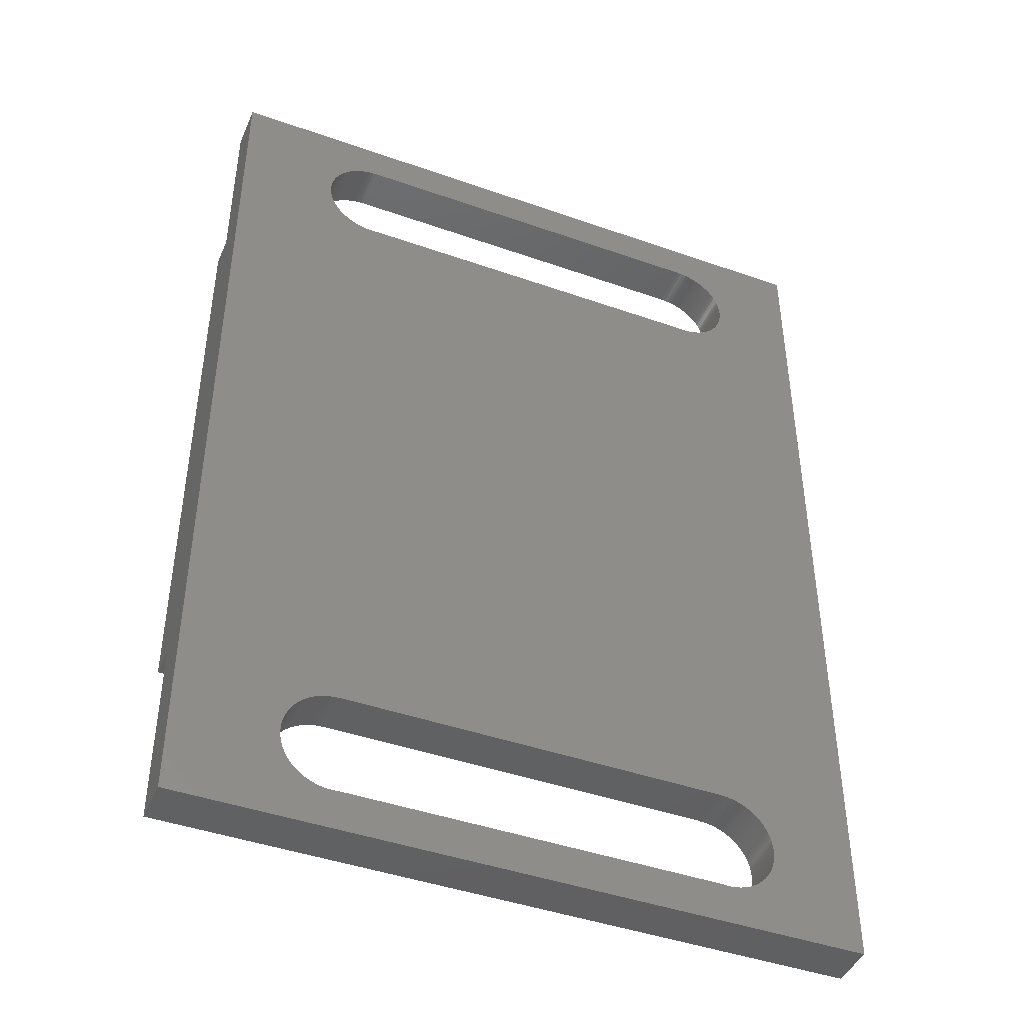
<metadata>
{"format":"stl","ext":"stl","renderer":"f3d","projection":"perspective","resolution":1024,"background":"white","views":[{"elev":-43.8,"azim":157.5,"up":"+Y"}]}
</metadata>
<code>
# stl→obj: 448 verts, 900 faces
v 41.4 50.8 5
v 41.4 12 5
v 41.4 50.8 3
v 41.4 62.8 0
v 41.4 62.8 3
v 41.4 12 3
v 41.4 0 0
v 41.4 0 3
v 34.77 56.8 3
v 34.77 57.01 3
v 34.75 57.22 3
v 34.72 57.43 3
v 34.67 57.64 3
v 34.61 57.84 3
v 34.54 58.04 3
v 34.45 58.24 3
v 34.36 58.43 3
v 34.25 58.61 3
v 34.13 58.78 3
v 34 58.95 3
v 33.86 59.11 3
v 33.71 59.26 3
v 33.55 59.4 3
v 33.38 59.53 3
v 33.21 59.65 3
v 33.03 59.76 3
v 32.84 59.85 3
v 32.64 59.94 3
v 32.44 60.01 3
v 32.24 60.07 3
v 32.03 60.12 3
v 31.82 60.15 3
v 31.4 60.2 3
v 31.61 60.17 3
v -3 62.8 3
v 6 60.2 3
v 5.788 60.17 3
v 6 60.17 3
v 5.577 60.15 3
v 2.632 57.01 3
v 2.625 56.8 3
v 2.652 57.22 3
v 2.685 57.43 3
v 2.731 57.64 3
v 2.79 57.84 3
v 2.862 58.04 3
v 2.946 58.24 3
v 3.042 58.43 3
v 3.15 58.61 3
v 3.27 58.78 3
v 3.4 58.95 3
v 3.54 59.11 3
v 3.69 59.26 3
v 3.849 59.4 3
v 4.016 59.53 3
v 4.192 59.65 3
v 4.374 59.76 3
v 4.563 59.85 3
v 4.758 59.94 3
v 4.957 60.01 3
v 5.161 60.07 3
v 5.368 60.12 3
v 34.77 56.59 3
v 34.75 56.38 3
v 34.72 56.17 3
v 34.67 55.96 3
v 34.61 55.76 3
v 34.54 55.56 3
v 34.45 55.36 3
v 34.36 55.17 3
v 34.25 54.99 3
v 34.13 54.82 3
v 34 54.65 3
v 33.86 54.49 3
v 33.71 54.34 3
v 33.55 54.2 3
v 33.38 54.07 3
v 33.21 53.95 3
v 33.03 53.84 3
v 32.84 53.75 3
v 32.64 53.66 3
v 32.44 53.59 3
v 32.24 53.53 3
v 32.03 53.48 3
v 31.82 53.45 3
v 31.61 53.43 3
v 31.4 53.42 3
v 31.19 53.43 3
v 30.99 53.45 3
v -3 50.8 3
v 6.406 53.45 3
v 6.212 53.43 3
v 6 53.42 3
v 5.788 53.43 3
v 2.632 56.59 3
v 2.652 56.38 3
v 2.685 56.17 3
v 2.731 55.96 3
v 2.79 55.76 3
v 2.862 55.56 3
v 2.946 55.36 3
v 3.042 55.17 3
v 3.15 54.99 3
v 3.27 54.82 3
v 5.577 53.45 3
v 5.368 53.48 3
v 5.161 53.53 3
v 4.957 53.59 3
v 4.758 53.66 3
v 4.563 53.75 3
v 4.374 53.84 3
v 4.192 53.95 3
v 4.016 54.07 3
v 3.849 54.2 3
v 3.69 54.34 3
v 3.54 54.49 3
v 3.4 54.65 3
v 31.4 60.17 3
v 34.77 6 3
v 34.77 6.212 3
v 34.75 6.423 3
v 34.72 6.632 3
v 34.67 6.839 3
v 34.61 7.043 3
v 34.54 7.242 3
v 34.45 7.437 3
v 34.36 7.626 3
v 34.25 7.808 3
v 34.13 7.984 3
v 34 8.151 3
v 33.86 8.31 3
v 33.71 8.46 3
v 33.55 8.6 3
v 33.38 8.73 3
v 33.21 8.85 3
v 33.03 8.958 3
v 32.84 9.054 3
v 32.64 9.138 3
v 32.44 9.21 3
v 32.24 9.269 3
v 32.03 9.315 3
v 31.82 9.348 3
v 31.4 9.4 3
v 31.61 9.368 3
v -3 12 3
v 6 9.4 3
v 5.788 9.368 3
v 6 9.375 3
v 5.577 9.348 3
v 2.632 6.212 3
v 2.625 6 3
v 2.652 6.423 3
v 2.685 6.632 3
v 2.731 6.839 3
v 2.79 7.043 3
v 2.862 7.242 3
v 2.946 7.437 3
v 3.042 7.626 3
v 3.15 7.808 3
v 3.27 7.984 3
v 3.4 8.151 3
v 3.54 8.31 3
v 3.69 8.46 3
v 3.849 8.6 3
v 4.016 8.73 3
v 4.192 8.85 3
v 4.374 8.958 3
v 4.563 9.054 3
v 4.758 9.138 3
v 4.957 9.21 3
v 5.161 9.269 3
v 5.368 9.315 3
v 34.77 5.788 3
v 34.75 5.577 3
v 34.72 5.368 3
v 34.67 5.161 3
v 34.61 4.957 3
v 34.54 4.758 3
v 34.45 4.563 3
v 34.36 4.374 3
v 34.25 4.192 3
v 34.13 4.016 3
v 34 3.849 3
v 33.86 3.69 3
v 33.71 3.54 3
v 33.55 3.4 3
v 33.38 3.27 3
v 33.21 3.15 3
v 33.03 3.042 3
v 32.84 2.946 3
v 32.64 2.862 3
v 32.44 2.79 3
v 32.24 2.731 3
v 32.03 2.685 3
v 31.82 2.652 3
v 31.61 2.632 3
v 31.4 2.625 3
v 31.19 2.632 3
v 30.99 2.65 3
v -3 0 3
v 6.406 2.65 3
v 6.212 2.632 3
v 6 2.625 3
v 5.788 2.632 3
v 2.632 5.788 3
v 2.652 5.577 3
v 2.685 5.368 3
v 2.731 5.161 3
v 2.79 4.957 3
v 2.862 4.758 3
v 2.946 4.563 3
v 3.042 4.374 3
v 3.15 4.192 3
v 3.27 4.016 3
v 5.577 2.652 3
v 5.368 2.685 3
v 5.161 2.731 3
v 4.957 2.79 3
v 4.758 2.862 3
v 4.563 2.946 3
v 4.374 3.042 3
v 4.192 3.15 3
v 4.016 3.27 3
v 3.849 3.4 3
v 3.69 3.54 3
v 3.54 3.69 3
v 3.4 3.849 3
v 31.4 9.375 3
v 6 60.17 0
v 5.788 60.17 0
v 6 60.2 0
v 5.788 9.368 0
v 6 9.4 0
v 6 9.375 0
v 5.577 9.348 0
v 5.788 53.43 0
v 6 53.42 0
v 5.577 53.45 0
v 5.368 9.315 0
v 5.368 53.48 0
v 5.161 9.269 0
v 5.161 53.53 0
v 4.957 9.21 0
v 4.957 53.59 0
v 4.758 9.138 0
v 4.758 53.66 0
v 4.563 9.054 0
v 4.563 53.75 0
v 4.374 8.958 0
v 4.374 53.84 0
v 4.192 8.85 0
v 4.192 53.95 0
v 4.016 8.73 0
v 4.016 54.07 0
v 3.849 8.6 0
v 3.849 54.2 0
v 3.69 8.46 0
v 3.69 54.34 0
v 3.54 8.31 0
v 3.54 54.49 0
v 3.4 8.151 0
v 3.4 54.65 0
v 3.27 7.984 0
v 3.27 54.82 0
v 3.15 7.808 0
v 3.15 54.99 0
v -3 0 0
v 3.042 7.626 0
v 2.946 7.437 0
v -3 62.8 0
v 2.862 7.242 0
v 3.042 55.17 0
v 2.79 7.043 0
v 2.946 55.36 0
v 2.731 6.839 0
v 2.862 55.56 0
v 2.685 6.632 0
v 2.79 55.76 0
v 2.652 6.423 0
v 2.731 55.96 0
v 2.632 6.212 0
v 2.685 56.17 0
v 2.625 6 0
v 2.652 56.38 0
v 34.72 6.632 0
v 34.75 6.423 0
v 34.77 56.59 0
v 34.77 56.8 0
v 34.67 6.839 0
v 34.75 56.38 0
v 34.61 7.043 0
v 34.72 56.17 0
v 34.54 7.242 0
v 34.67 55.96 0
v 34.45 7.437 0
v 34.61 55.76 0
v 34.36 7.626 0
v 34.54 55.56 0
v 34.25 7.808 0
v 34.45 55.36 0
v 34.13 7.984 0
v 34.36 55.17 0
v 34.25 54.99 0
v 34.13 54.82 0
v 34 8.151 0
v 34 54.65 0
v 33.86 8.31 0
v 33.86 54.49 0
v 33.71 8.46 0
v 33.71 54.34 0
v 33.55 8.6 0
v 33.55 54.2 0
v 33.38 8.73 0
v 33.38 54.07 0
v 33.21 8.85 0
v 33.21 53.95 0
v 33.03 8.958 0
v 33.03 53.84 0
v 32.84 9.054 0
v 32.84 53.75 0
v 32.64 9.138 0
v 32.64 53.66 0
v 32.44 9.21 0
v 32.44 53.59 0
v 32.24 9.269 0
v 32.24 53.53 0
v 32.03 9.315 0
v 32.03 53.48 0
v 31.82 9.348 0
v 31.82 53.45 0
v 31.4 9.4 0
v 31.61 9.368 0
v 31.4 9.375 0
v 31.61 53.43 0
v 31.4 53.42 0
v 31.19 53.43 0
v 30.99 53.45 0
v 6.406 53.45 0
v 6.212 53.43 0
v 34.77 6.212 0
v 34.77 6 0
v 34.77 5.788 0
v 34.75 5.577 0
v 34.72 5.368 0
v 34.67 5.161 0
v 34.61 4.957 0
v 34.54 4.758 0
v 34.45 4.563 0
v 34.36 4.374 0
v 34.25 4.192 0
v 34.13 4.016 0
v 34 3.849 0
v 33.86 3.69 0
v 33.71 3.54 0
v 33.55 3.4 0
v 33.38 3.27 0
v 33.21 3.15 0
v 33.03 3.042 0
v 32.84 2.946 0
v 32.64 2.862 0
v 32.44 2.79 0
v 32.24 2.731 0
v 32.03 2.685 0
v 31.82 2.652 0
v 31.61 2.632 0
v 31.4 2.625 0
v 31.19 2.632 0
v 30.99 2.65 0
v 6.406 2.65 0
v 6.212 2.632 0
v 6 2.625 0
v 2.632 56.59 0
v 2.632 5.788 0
v 2.652 5.577 0
v 2.685 5.368 0
v 2.731 5.161 0
v 2.79 4.957 0
v 2.862 4.758 0
v 2.946 4.563 0
v 3.042 4.374 0
v 3.15 4.192 0
v 3.27 4.016 0
v 3.4 3.849 0
v 3.54 3.69 0
v 3.69 3.54 0
v 3.849 3.4 0
v 4.016 3.27 0
v 4.192 3.15 0
v 4.374 3.042 0
v 4.563 2.946 0
v 4.758 2.862 0
v 4.957 2.79 0
v 5.161 2.731 0
v 5.368 2.685 0
v 5.577 2.652 0
v 5.788 2.632 0
v 34.77 57.01 0
v 34.75 57.22 0
v 34.72 57.43 0
v 34.67 57.64 0
v 34.61 57.84 0
v 34.54 58.04 0
v 34.45 58.24 0
v 34.36 58.43 0
v 34.25 58.61 0
v 34.13 58.78 0
v 34 58.95 0
v 33.86 59.11 0
v 33.71 59.26 0
v 33.55 59.4 0
v 33.38 59.53 0
v 33.21 59.65 0
v 33.03 59.76 0
v 32.84 59.85 0
v 32.64 59.94 0
v 32.44 60.01 0
v 32.24 60.07 0
v 32.03 60.12 0
v 31.82 60.15 0
v 31.4 60.2 0
v 31.61 60.17 0
v 31.4 60.17 0
v 5.577 60.15 0
v 2.625 56.8 0
v 2.632 57.01 0
v 5.368 60.12 0
v 5.161 60.07 0
v 4.957 60.01 0
v 4.758 59.94 0
v 4.563 59.85 0
v 4.374 59.76 0
v 4.192 59.65 0
v 4.016 59.53 0
v 3.849 59.4 0
v 3.69 59.26 0
v 3.54 59.11 0
v 3.4 58.95 0
v 3.27 58.78 0
v 3.15 58.61 0
v 3.042 58.43 0
v 2.946 58.24 0
v 2.862 58.04 0
v 2.79 57.84 0
v 2.731 57.64 0
v 2.685 57.43 0
v 2.652 57.22 0
v -3 50.8 5
v -3 12 5
f 1 2 3
f 3 4 5
f 6 3 2
f 3 6 4
f 7 6 8
f 6 7 4
f 5 9 3
f 5 10 9
f 5 11 10
f 5 12 11
f 5 13 12
f 5 14 13
f 5 15 14
f 5 16 15
f 5 17 16
f 5 18 17
f 5 19 18
f 5 20 19
f 5 21 20
f 5 22 21
f 5 23 22
f 5 24 23
f 5 25 24
f 5 26 25
f 5 27 26
f 5 28 27
f 5 29 28
f 5 30 29
f 5 31 30
f 5 32 31
f 33 32 5
f 32 33 34
f 35 33 5
f 36 37 38
f 36 39 37
f 40 35 41
f 42 35 40
f 43 35 42
f 44 35 43
f 45 35 44
f 46 35 45
f 47 35 46
f 48 35 47
f 49 35 48
f 50 35 49
f 51 35 50
f 52 35 51
f 53 35 52
f 54 35 53
f 55 35 54
f 56 35 55
f 57 35 56
f 58 35 57
f 59 35 58
f 60 35 59
f 61 35 60
f 62 35 61
f 39 35 62
f 36 35 39
f 33 35 36
f 63 3 9
f 64 3 63
f 65 3 64
f 66 3 65
f 67 3 66
f 68 3 67
f 69 3 68
f 70 3 69
f 71 3 70
f 72 3 71
f 73 3 72
f 74 3 73
f 75 3 74
f 76 3 75
f 77 3 76
f 78 3 77
f 79 3 78
f 80 3 79
f 81 3 80
f 82 3 81
f 83 3 82
f 84 3 83
f 85 3 84
f 86 3 85
f 87 3 86
f 88 3 87
f 89 3 88
f 90 89 91
f 90 91 92
f 90 92 93
f 90 93 94
f 90 41 35
f 41 90 95
f 95 90 96
f 96 90 97
f 97 90 98
f 98 90 99
f 99 90 100
f 100 90 101
f 101 90 102
f 102 90 103
f 103 90 104
f 89 90 3
f 105 90 94
f 106 90 105
f 107 90 106
f 108 90 107
f 109 90 108
f 110 90 109
f 111 90 110
f 112 90 111
f 113 90 112
f 114 90 113
f 115 90 114
f 116 90 115
f 117 90 116
f 104 90 117
f 34 33 118
f 6 119 8
f 6 120 119
f 6 121 120
f 6 122 121
f 6 123 122
f 6 124 123
f 6 125 124
f 6 126 125
f 6 127 126
f 6 128 127
f 6 129 128
f 6 130 129
f 6 131 130
f 6 132 131
f 6 133 132
f 6 134 133
f 6 135 134
f 6 136 135
f 6 137 136
f 6 138 137
f 6 139 138
f 6 140 139
f 6 141 140
f 6 142 141
f 143 142 6
f 142 143 144
f 145 143 6
f 146 147 148
f 146 149 147
f 150 145 151
f 152 145 150
f 153 145 152
f 154 145 153
f 155 145 154
f 156 145 155
f 157 145 156
f 158 145 157
f 159 145 158
f 160 145 159
f 161 145 160
f 162 145 161
f 163 145 162
f 164 145 163
f 165 145 164
f 166 145 165
f 167 145 166
f 168 145 167
f 169 145 168
f 170 145 169
f 171 145 170
f 172 145 171
f 149 145 172
f 146 145 149
f 143 145 146
f 173 8 119
f 174 8 173
f 175 8 174
f 176 8 175
f 177 8 176
f 178 8 177
f 179 8 178
f 180 8 179
f 181 8 180
f 182 8 181
f 183 8 182
f 184 8 183
f 185 8 184
f 186 8 185
f 187 8 186
f 188 8 187
f 189 8 188
f 190 8 189
f 191 8 190
f 192 8 191
f 193 8 192
f 194 8 193
f 195 8 194
f 196 8 195
f 197 8 196
f 198 8 197
f 199 8 198
f 200 199 201
f 200 201 202
f 200 202 203
f 200 203 204
f 200 151 145
f 151 200 205
f 205 200 206
f 206 200 207
f 207 200 208
f 208 200 209
f 209 200 210
f 210 200 211
f 211 200 212
f 212 200 213
f 213 200 214
f 199 200 8
f 215 200 204
f 216 200 215
f 217 200 216
f 218 200 217
f 219 200 218
f 220 200 219
f 221 200 220
f 222 200 221
f 223 200 222
f 224 200 223
f 225 200 224
f 226 200 225
f 227 200 226
f 214 200 227
f 144 143 228
f 229 230 231
f 232 233 234
f 235 233 232
f 233 236 237
f 238 233 235
f 233 238 236
f 239 238 235
f 239 240 238
f 241 240 239
f 241 242 240
f 243 242 241
f 243 244 242
f 245 244 243
f 245 246 244
f 247 246 245
f 247 248 246
f 249 248 247
f 249 250 248
f 251 250 249
f 251 252 250
f 253 252 251
f 253 254 252
f 255 254 253
f 255 256 254
f 257 256 255
f 257 258 256
f 259 258 257
f 259 260 258
f 261 260 259
f 261 262 260
f 263 262 261
f 263 264 262
f 265 264 263
f 265 266 264
f 267 265 268
f 265 267 266
f 267 268 269
f 270 266 267
f 267 269 271
f 266 270 272
f 267 271 273
f 272 270 274
f 267 273 275
f 274 270 276
f 267 275 277
f 276 270 278
f 267 277 279
f 278 270 280
f 267 279 281
f 280 270 282
f 267 281 283
f 282 270 284
f 285 7 286
f 4 287 288
f 289 7 285
f 4 290 287
f 291 7 289
f 4 292 290
f 293 7 291
f 4 294 292
f 295 7 293
f 4 296 294
f 297 7 295
f 4 298 296
f 299 7 297
f 4 300 298
f 301 7 299
f 4 302 300
f 7 301 4
f 4 303 302
f 304 4 301
f 4 304 303
f 305 304 301
f 305 306 304
f 307 306 305
f 307 308 306
f 309 308 307
f 309 310 308
f 311 310 309
f 311 312 310
f 313 312 311
f 313 314 312
f 315 314 313
f 315 316 314
f 317 316 315
f 317 318 316
f 319 318 317
f 319 320 318
f 321 320 319
f 321 322 320
f 323 322 321
f 323 324 322
f 325 324 323
f 325 326 324
f 327 326 325
f 327 328 326
f 329 328 327
f 329 330 328
f 331 329 332
f 329 331 330
f 331 332 333
f 330 331 334
f 331 335 334
f 331 336 335
f 331 337 336
f 331 338 337
f 233 338 331
f 338 233 339
f 339 233 237
f 340 7 341
f 7 342 341
f 7 343 342
f 7 344 343
f 7 345 344
f 7 346 345
f 7 347 346
f 7 348 347
f 7 349 348
f 7 350 349
f 7 351 350
f 7 352 351
f 7 353 352
f 7 354 353
f 7 355 354
f 7 356 355
f 7 357 356
f 7 358 357
f 7 359 358
f 7 360 359
f 7 361 360
f 7 362 361
f 7 363 362
f 7 364 363
f 7 365 364
f 7 366 365
f 7 367 366
f 7 368 367
f 267 368 7
f 368 267 369
f 369 267 370
f 370 267 371
f 284 270 372
f 373 267 283
f 374 267 373
f 375 267 374
f 376 267 375
f 377 267 376
f 378 267 377
f 379 267 378
f 380 267 379
f 381 267 380
f 382 267 381
f 383 267 382
f 384 267 383
f 385 267 384
f 386 267 385
f 387 267 386
f 388 267 387
f 389 267 388
f 390 267 389
f 391 267 390
f 392 267 391
f 393 267 392
f 394 267 393
f 395 267 394
f 396 267 395
f 371 267 396
f 286 7 340
f 397 4 288
f 398 4 397
f 399 4 398
f 400 4 399
f 401 4 400
f 402 4 401
f 403 4 402
f 404 4 403
f 405 4 404
f 406 4 405
f 407 4 406
f 408 4 407
f 409 4 408
f 410 4 409
f 411 4 410
f 412 4 411
f 413 4 412
f 414 4 413
f 415 4 414
f 416 4 415
f 417 4 416
f 418 4 417
f 419 4 418
f 420 419 421
f 420 421 422
f 419 420 4
f 270 420 231
f 423 231 230
f 372 270 424
f 424 270 425
f 420 270 4
f 423 270 231
f 426 270 423
f 427 270 426
f 428 270 427
f 429 270 428
f 430 270 429
f 431 270 430
f 432 270 431
f 433 270 432
f 434 270 433
f 435 270 434
f 436 270 435
f 437 270 436
f 438 270 437
f 439 270 438
f 440 270 439
f 441 270 440
f 442 270 441
f 443 270 442
f 444 270 443
f 445 270 444
f 446 270 445
f 425 270 446
f 270 90 35
f 90 145 447
f 270 145 90
f 267 145 270
f 145 267 200
f 447 145 448
f 4 35 5
f 35 4 270
f 267 8 200
f 8 267 7
f 447 2 1
f 2 447 448
f 3 447 1
f 447 3 90
f 145 2 448
f 2 145 6
f 214 381 213
f 381 214 382
f 243 171 170
f 171 243 241
f 393 218 217
f 218 393 392
f 208 375 207
f 375 208 376
f 150 279 152
f 279 150 281
f 227 382 214
f 382 227 383
f 247 169 168
f 169 247 245
f 210 377 209
f 377 210 378
f 206 373 205
f 373 206 374
f 156 269 157
f 269 156 271
f 211 378 210
f 378 211 379
f 245 170 169
f 170 245 243
f 239 149 172
f 149 239 235
f 255 165 164
f 165 255 253
f 152 277 153
f 277 152 279
f 394 217 216
f 217 394 393
f 389 222 221
f 222 389 388
f 205 283 151
f 283 205 373
f 159 263 160
f 263 159 265
f 241 172 171
f 172 241 239
f 235 147 149
f 147 235 232
f 160 261 161
f 261 160 263
f 369 202 201
f 202 369 370
f 158 265 159
f 265 158 268
f 157 268 158
f 268 157 269
f 257 164 163
f 164 257 255
f 154 273 155
f 273 154 275
f 225 384 226
f 384 225 385
f 371 204 203
f 204 371 396
f 209 376 208
f 376 209 377
f 153 275 154
f 275 153 277
f 207 374 206
f 374 207 375
f 392 219 218
f 219 392 391
f 370 203 202
f 203 370 371
f 387 224 223
f 224 387 386
f 212 379 211
f 379 212 380
f 162 257 163
f 257 162 259
f 396 215 204
f 215 396 395
f 232 148 147
f 148 232 234
f 390 221 220
f 221 390 389
f 226 383 227
f 383 226 384
f 391 220 219
f 220 391 390
f 249 168 167
f 168 249 247
f 386 225 224
f 225 386 385
f 161 259 162
f 259 161 261
f 213 380 212
f 380 213 381
f 253 166 165
f 166 253 251
f 151 281 150
f 281 151 283
f 251 167 166
f 167 251 249
f 388 223 222
f 223 388 387
f 155 271 156
f 271 155 273
f 395 216 215
f 216 395 394
f 431 58 57
f 58 431 430
f 97 284 96
f 284 97 282
f 40 446 42
f 446 40 425
f 244 109 108
f 109 244 246
f 51 436 52
f 436 51 437
f 427 62 61
f 62 427 426
f 429 60 59
f 60 429 428
f 103 272 102
f 272 103 266
f 430 59 58
f 59 430 429
f 242 108 107
f 108 242 244
f 101 276 100
f 276 101 274
f 426 39 62
f 39 426 423
f 433 56 55
f 56 433 432
f 99 280 98
f 280 99 278
f 96 372 95
f 372 96 284
f 250 112 111
f 112 250 252
f 115 260 116
f 260 115 258
f 116 262 117
f 262 116 260
f 98 282 97
f 282 98 280
f 230 38 37
f 38 230 229
f 45 442 46
f 442 45 443
f 49 438 50
f 438 49 439
f 339 93 92
f 93 339 237
f 423 37 39
f 37 423 230
f 428 61 60
f 61 428 427
f 434 55 54
f 55 434 433
f 338 92 91
f 92 338 339
f 44 443 45
f 443 44 444
f 52 435 53
f 435 52 436
f 256 115 114
f 115 256 258
f 100 278 99
f 278 100 276
f 248 111 110
f 111 248 250
f 238 106 105
f 106 238 240
f 435 54 53
f 54 435 434
f 117 264 104
f 264 117 262
f 102 274 101
f 274 102 272
f 50 437 51
f 437 50 438
f 41 425 40
f 425 41 424
f 237 94 93
f 94 237 236
f 48 439 49
f 439 48 440
f 42 445 43
f 445 42 446
f 236 105 94
f 105 236 238
f 43 444 44
f 444 43 445
f 254 114 113
f 114 254 256
f 95 424 41
f 424 95 372
f 104 266 103
f 266 104 264
f 47 440 48
f 440 47 441
f 432 57 56
f 57 432 431
f 240 107 106
f 107 240 242
f 246 110 109
f 110 246 248
f 252 113 112
f 113 252 254
f 46 441 47
f 441 46 442
f 289 124 291
f 124 289 123
f 356 188 187
f 188 356 357
f 313 133 134
f 133 313 311
f 299 129 301
f 129 299 128
f 367 199 198
f 199 367 368
f 321 137 138
f 137 321 319
f 342 119 341
f 119 342 173
f 332 142 144
f 142 332 329
f 343 173 342
f 173 343 174
f 285 123 289
f 123 285 122
f 341 120 340
f 120 341 119
f 349 179 348
f 179 349 180
f 286 122 285
f 122 286 121
f 319 136 137
f 136 319 317
f 357 189 188
f 189 357 358
f 351 181 350
f 181 351 182
f 315 134 135
f 134 315 313
f 340 121 286
f 121 340 120
f 364 196 195
f 196 364 365
f 291 125 293
f 125 291 124
f 317 135 136
f 135 317 315
f 355 187 186
f 187 355 356
f 347 177 346
f 177 347 178
f 361 193 192
f 193 361 362
f 365 197 196
f 197 365 366
f 354 184 353
f 184 354 185
f 301 130 305
f 130 301 129
f 363 195 194
f 195 363 364
f 295 127 297
f 127 295 126
f 307 132 309
f 132 307 131
f 358 190 189
f 190 358 359
f 352 182 351
f 182 352 183
f 348 178 347
f 178 348 179
f 344 174 343
f 174 344 175
f 323 138 139
f 138 323 321
f 311 132 133
f 132 311 309
f 345 175 344
f 175 345 176
f 346 176 345
f 176 346 177
f 305 131 307
f 131 305 130
f 297 128 299
f 128 297 127
f 362 194 193
f 194 362 363
f 353 183 352
f 183 353 184
f 366 198 197
f 198 366 367
f 325 139 140
f 139 325 323
f 354 186 185
f 186 354 355
f 293 126 295
f 126 293 125
f 329 141 142
f 141 329 327
f 327 140 141
f 140 327 325
f 333 144 228
f 144 333 332
f 360 192 191
f 192 360 361
f 359 191 190
f 191 359 360
f 350 180 349
f 180 350 181
f 398 12 399
f 12 398 11
f 416 28 29
f 28 416 415
f 406 20 407
f 20 406 19
f 412 24 25
f 24 412 411
f 314 78 77
f 78 314 316
f 400 14 401
f 14 400 13
f 397 11 398
f 11 397 10
f 298 67 296
f 67 298 68
f 419 31 32
f 31 419 418
f 330 86 85
f 86 330 334
f 310 74 308
f 74 310 75
f 292 64 290
f 64 292 65
f 288 10 397
f 10 288 9
f 300 68 298
f 68 300 69
f 326 84 83
f 84 326 328
f 405 19 406
f 19 405 18
f 408 22 409
f 22 408 21
f 290 63 287
f 63 290 64
f 302 69 300
f 69 302 70
f 401 15 402
f 15 401 14
f 404 18 405
f 18 404 17
f 414 26 27
f 26 414 413
f 312 77 76
f 77 312 314
f 304 71 303
f 71 304 72
f 328 85 84
f 85 328 330
f 320 81 80
f 81 320 322
f 402 16 403
f 16 402 15
f 413 25 26
f 25 413 412
f 417 29 30
f 29 417 416
f 399 13 400
f 13 399 12
f 287 9 288
f 9 287 63
f 407 21 408
f 21 407 20
f 303 70 302
f 70 303 71
f 334 87 86
f 87 334 335
f 415 27 28
f 27 415 414
f 422 34 118
f 34 422 421
f 308 73 306
f 73 308 74
f 316 79 78
f 79 316 318
f 421 32 34
f 32 421 419
f 294 65 292
f 65 294 66
f 411 23 24
f 23 411 410
f 310 76 75
f 76 310 312
f 322 82 81
f 82 322 324
f 403 17 404
f 17 403 16
f 306 72 304
f 72 306 73
f 296 66 294
f 66 296 67
f 318 80 79
f 80 318 320
f 336 89 88
f 89 336 337
f 335 88 87
f 88 335 336
f 410 22 23
f 22 410 409
f 418 30 31
f 30 418 417
f 324 83 82
f 83 324 326
f 333 143 331
f 143 333 228
f 148 233 146
f 233 148 234
f 233 143 146
f 143 233 331
f 368 201 199
f 201 368 369
f 422 33 420
f 33 422 118
f 38 231 36
f 231 38 229
f 231 33 36
f 33 231 420
f 337 91 89
f 91 337 338

</code>
